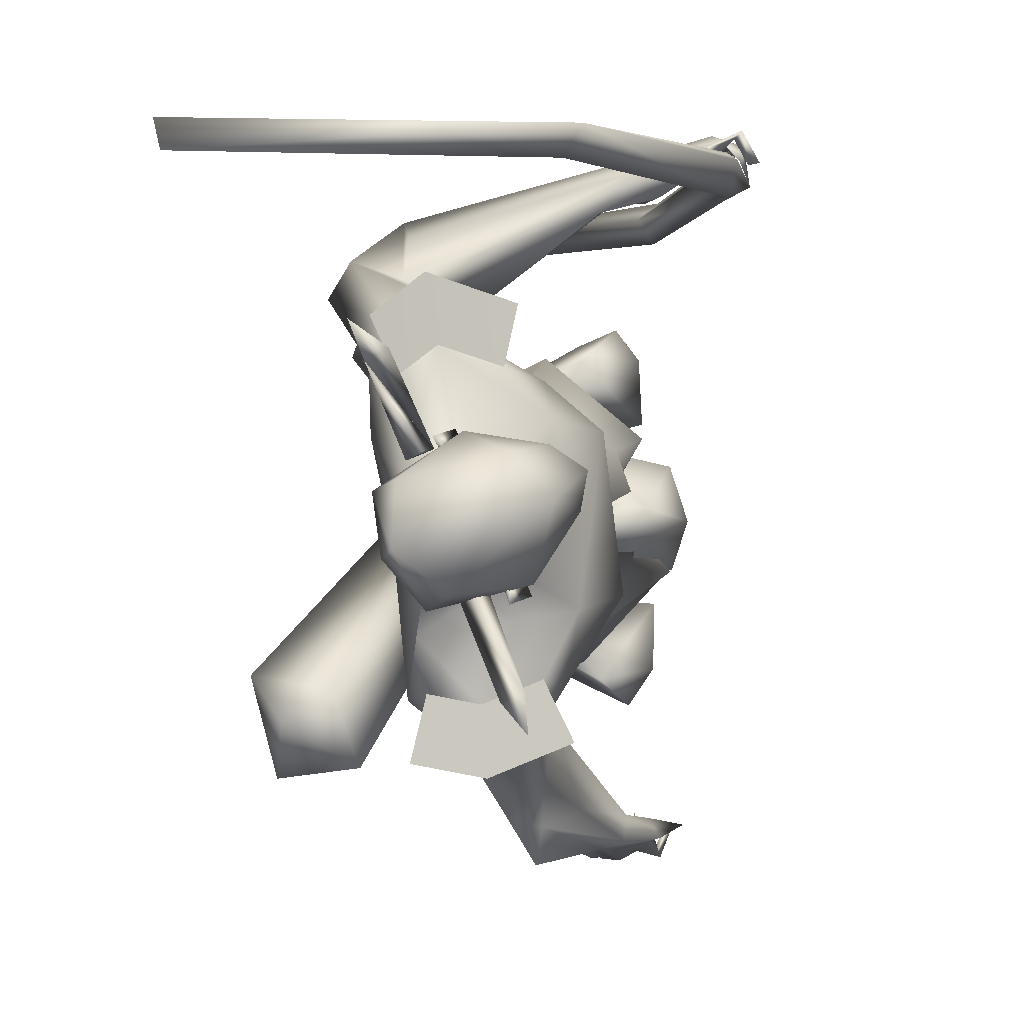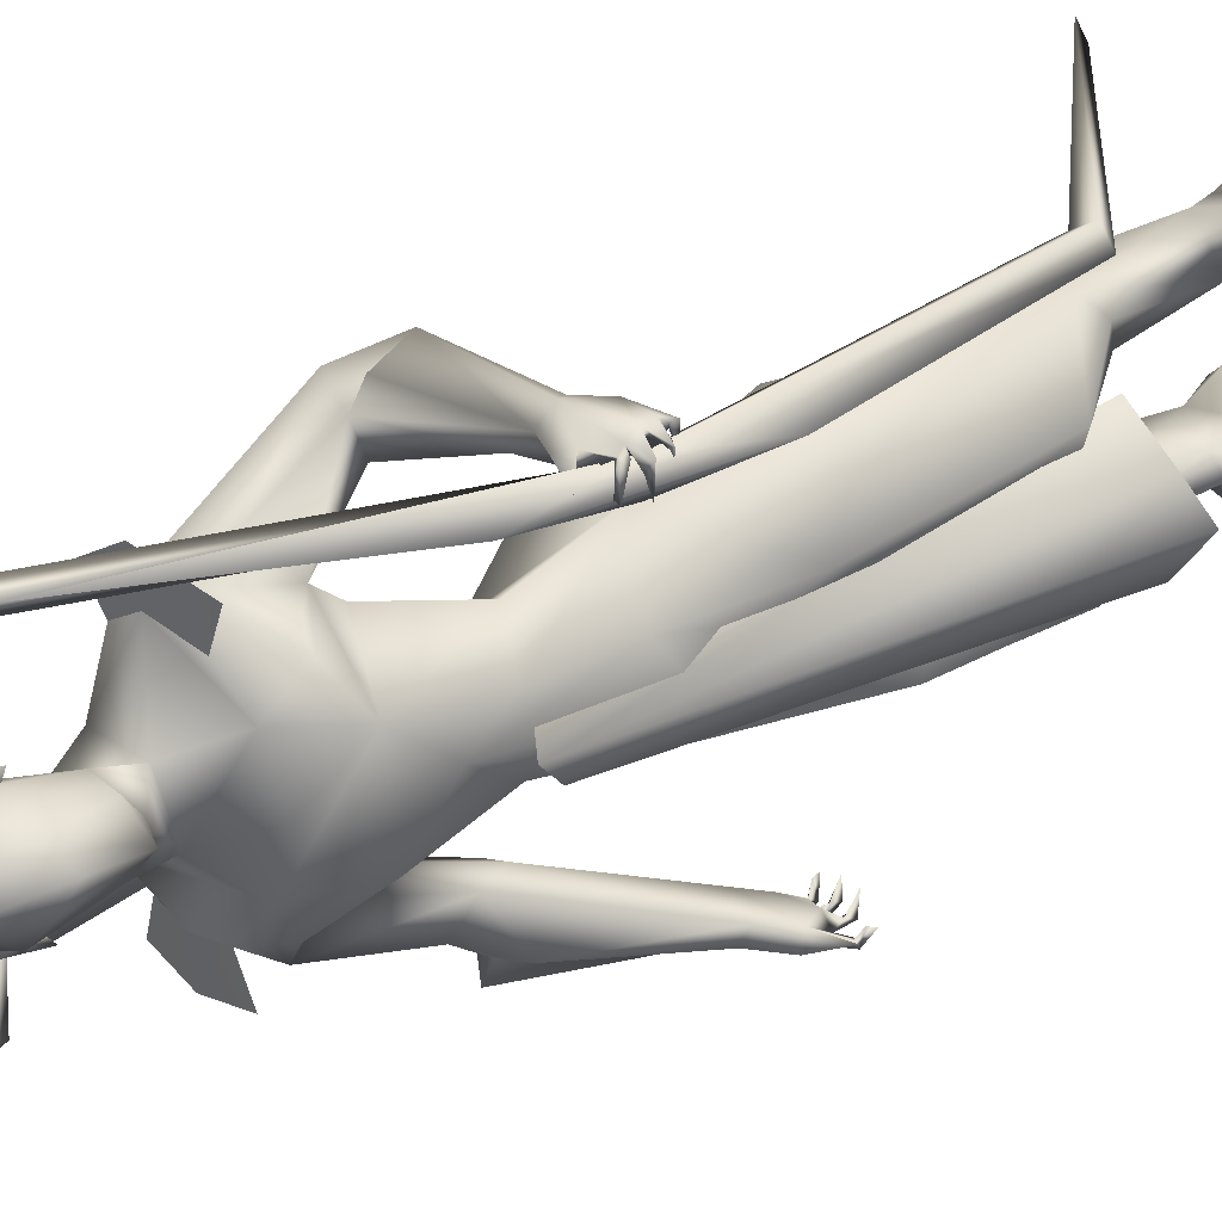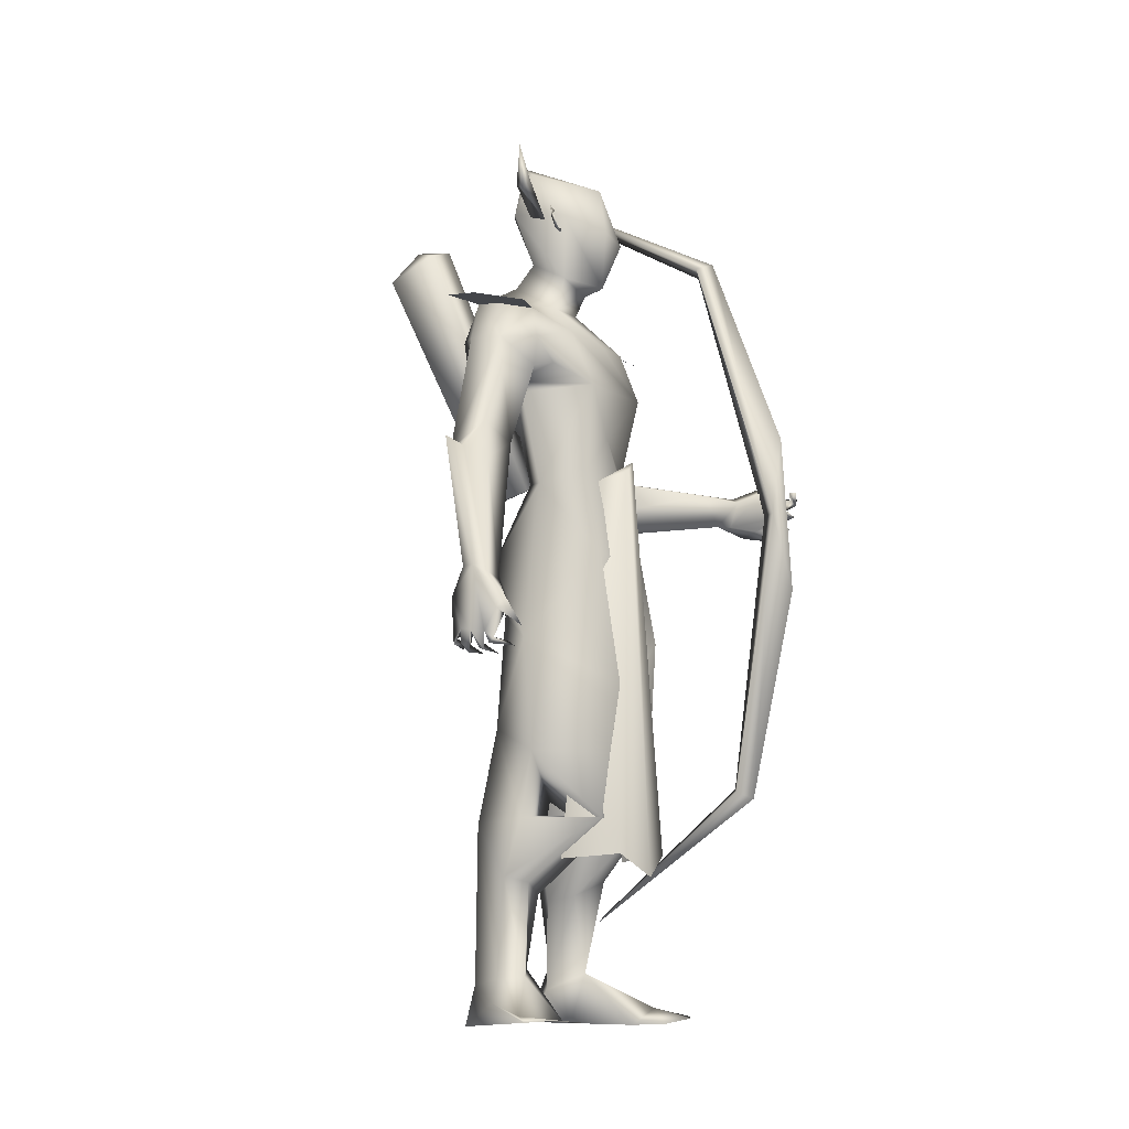
<metadata>
{"format":"obj","ext":"obj","renderer":"f3d","projection":"perspective","resolution":1024,"background":"white","views":[{"elev":-0.1,"azim":3.0,"up":"+Y"},{"elev":39.5,"azim":57.9,"up":"+Y"},{"elev":-9.3,"azim":37.4,"up":"+Z"}]}
</metadata>
<code>
o A4_Circle
v 0.01929 -0.03059 2.453
v 8.4e-05 -0.03844 2.502
v 0.03424 -0.06602 2.427
v 0.002093 -0.07708 2.523
v -0.01296 -0.0435 2.468
v -0.003094 -0.03959 2.466
v -0.07513 0.1726 2.451
v -0.08997 0.1667 2.502
v -0.09124 0.2075 2.425
v -0.1214 0.1935 2.524
v -0.09574 0.1644 2.481
v -0.1072 0.1599 2.472
v -0.1379 0.168 2.524
v -0.1667 0.1539 2.496
v -0.1217 0.1731 2.481
v -0.2275 0.3127 2.563
v -0.2208 0.3333 2.52
v -0.1896 0.3341 2.548
v -0.2451 0.3744 2.655
v -0.0486 -0.0631 2.524
v -0.03453 -0.0539 2.481
v -0.07793 -0.07622 2.496
v 0.02878 -0.2156 2.563
v 0.01954 -0.2352 2.52
v -0.01155 -0.2321 2.548
v 0.03854 -0.2791 2.655
v 0.1494 -0.6339 1.073
v 0.1331 -0.6042 1.059
v 0.085 -0.5712 1.124
v 0.0771 -0.5835 1.269
v 0.1629 -0.5774 1.25
v 0.08822 -0.6192 1.053
v 0.07917 -0.6266 1.049
v 0.05611 -0.6066 1.178
v 0.1191 -0.5922 1.269
v 0.232 -0.5794 1.169
v 0.2071 -0.5896 1.137
v 0.209 -0.5414 1.146
v 0.2783 -0.5604 1.082
v 0.1853 -0.6156 1.068
v 0.1112 -0.5928 1.071
v 0.1083 -0.6275 1.08
v 0.2388 -0.5712 1.039
v 0.2565 -0.5671 1.025
v 0.2137 -0.6273 1.03
v 0.2197 -0.6151 1.049
v 0.2318 -0.6303 1.044
v 0.1796 -0.5391 1.01
v 0.1627 -0.6103 1.022
v 0.1823 -0.6143 1.015
v 0.1729 -0.6065 1.036
v 0.1152 -0.6357 1.035
v 0.1277 -0.5468 1.013
v 0.1297 -0.6164 1.011
v 0.1283 -0.6063 1.033
v 0.08457 -0.5773 1.045
v 0.07817 -0.5785 1.025
v 0.09249 -0.635 1.034
v 0.07217 -0.5273 1.208
v 0.1654 -0.5279 1.229
v 0.01378 -0.1438 1.596
v 0.1197 -0.0386 1.643
v -0.1115 -0.03146 1.621
v 0.1726 -0.07538 1.902
v -0.1122 -0.08378 1.769
v -0.1713 -0.1394 2.227
v -0.1864 -0.142 1.906
v -0.009698 -0.2034 1.878
v -0.01608 -0.3429 1.599
v 0.03759 -0.2006 1.959
v 0.01344 -0.01605 2.291
v -0.08559 -0.05862 2.649
v -0.009283 -0.02546 2.188
v -0.1548 -0.05178 2.276
v -0.2005 -0.2575 2.053
v -0.1584 -0.2277 1.964
v 0.04027 -0.2153 2.138
v -0.06492 -0.2574 2.164
v 0.07327 -0.2339 2.036
v -0.04322 -0.2074 1.916
v 0.0964 -0.1803 1.961
v -0.1577 -0.2386 2.18
v 0.2278 -0.06959 0.7507
v 0.06527 -0.2459 0.7573
v 0.2518 -0.04902 0.961
v 0.1151 0.09807 0.7941
v -0.1723 -0.02715 0.7835
v -0.1472 -0.1102 1.193
v -0.1282 -0.1729 0.8327
v -0.07964 0.08264 0.8908
v 0.2097 -0.08911 0.5573
v 0.03291 -0.2558 0.5567
v -0.1744 -0.2055 0.5375
v 0.1291 0.09875 0.5603
v -0.1219 0.1097 0.5774
v -0.2418 -0.02349 0.5808
v -0.01258 -0.1595 0.3651
v -0.05889 -0.2204 0.3832
v -0.05169 -0.06235 0.3282
v -0.1961 -0.09218 0.2921
v -0.1916 -0.1153 0.05601
v 0.01888 -0.2259 1.102
v -0.1945 0.04998 1.139
v 0.1771 -0.04385 1.371
v 0.1001 0.1004 1.066
v -0.2249 -0.07129 1.375
v -0.09558 0.1097 1.071
v -0.02057 -0.165 0.08495
v 0.08128 -0.3202 -0.02151
v -0.183 -0.2041 0.06007
v -0.08416 -0.2199 0.07755
v -0.05869 -0.1103 0.1073
v 0.2062 -0.2943 -0.02901
v -0.1083 -0.2154 0.006472
v -0.0918 -0.3893 1.609
v 0.02368 -0.4288 1.741
v 0.08915 -0.486 1.611
v -0.04939 -0.496 1.65
v 0.06047 -0.5544 1.24
v 0.0174 -0.5144 1.649
v 0.04234 -0.3223 1.687
v -0.1221 -0.303 1.821
v 0.01053 -0.3381 2.027
v -0.1064 -0.3361 2.039
v -0.1326 -0.08885 2.512
v -0.21 -0.0691 -0.05341
v -0.2529 -0.1263 -0.04896
v -0.1031 -0.1348 -0.05055
v -0.2155 -0.2098 -0.06568
v 0.2091 -0.1416 -0.04492
v 0.1486 -0.3818 -0.03366
v 0.09955 -0.1323 -0.04581
v 0.3332 0.7805 1.569
v 0.2736 0.7025 1.534
v 0.3008 0.6994 1.662
v 0.1385 0.7097 1.572
v 0.209 0.729 1.519
v 0.1561 0.7257 1.601
v 0.2054 0.6549 1.549
v 0.2751 0.7335 1.685
v 0.2337 0.6589 1.629
v 0.2966 0.7412 1.65
v 0.3739 0.7283 1.703
v 0.3513 0.7679 1.604
v 0.326 0.7312 1.543
v 0.325 0.7758 1.534
v 0.3992 0.7165 1.652
v 0.4211 0.7204 1.654
v 0.3911 0.7722 1.618
v 0.3888 0.7823 1.64
v 0.3742 0.766 1.634
v 0.4037 0.6829 1.586
v 0.3931 0.7587 1.577
v 0.3793 0.7501 1.57
v 0.3846 0.7307 1.592
v 0.3637 0.7513 1.584
v 0.3797 0.684 1.54
v 0.3554 0.7497 1.527
v 0.3774 0.75 1.534
v 0.3548 0.7446 1.543
v 0.3339 0.759 1.517
v 0.3441 0.7033 1.502
v 0.332 0.7585 1.497
v 0.3244 0.7403 1.511
v 0.1509 0.6571 1.556
v 0.1827 0.7017 1.654
v 0.1499 0.1906 1.428
v -0.2457 0.1827 1.429
v 0.1098 0.1556 1.643
v 0.001923 0.2423 1.614
v 0.05668 0.23 2.075
v -0.2628 0.2022 2.081
v -0.2175 0.0562 1.429
v -0.1125 0.1243 1.62
v -0.2544 0.06059 1.289
v -0.1185 0.1546 1.74
v 0.1083 0.06192 2.06
v 0.1284 0.05799 1.755
v 0.1947 0.06577 1.354
v -0.06754 0.2907 1.847
v -0.229 0.0253 2.038
v -0.104 0.4575 1.611
v -0.03497 0.3105 1.947
v -0.1095 0.3853 2.076
v -0.06685 0.162 2.306
v 0.01306 0.09497 2.252
v -0.145 0.1016 2.339
v -0.1007 -0.03201 2.35
v 0.007149 0.1659 2.599
v -0.1711 0.1229 2.641
v -0.1713 0.01219 2.706
v -0.05553 0.1359 2.206
v -0.1931 0.1303 2.25
v -0.2562 0.2815 1.974
v -0.02952 0.3227 2.106
v -0.1401 0.3582 2.16
v 0.03572 0.3025 1.96
v -0.1042 0.3222 1.894
v -0.2079 0.3038 2.189
v 0.1387 0.2467 0.5557
v -0.1504 0.3068 0.7863
v -0.197 0.1465 0.7729
v 0.1956 0.2214 1.11
v -0.006931 0.3928 0.9343
v 0.09201 0.05632 0.8286
v -0.2349 0.1041 0.9271
v -0.1988 0.2934 0.9909
v -0.0889 0.02573 0.836
v -0.2161 0.3102 0.4919
v 0.09576 0.05765 0.5636
v -0.1293 0.02822 0.5838
v -0.05139 0.2772 0.3683
v -0.1961 0.1704 0.311
v -0.2589 0.1691 0.5311
v -0.08354 0.3403 0.4286
v -0.2099 0.313 0.07611
v -0.08929 0.1745 0.3256
v -0.09128 0.2296 0.08211
v -0.2376 0.2313 0.1024
v -0.02814 0.3118 1.36
v -0.2059 0.1142 1.162
v 0.1118 0.08083 1.172
v -0.174 0.2176 1.201
v -0.1212 0.0596 1.181
v 0.03506 0.4314 -0.02938
v -0.225 0.2014 0.0273
v 0.07225 0.2565 -0.0734
v -0.2625 0.2817 -0.01783
v -0.378 0.466 1.706
v -0.3327 0.5347 1.735
v -0.2269 0.5762 1.711
v -0.209 0.5258 1.547
v -0.2142 0.4155 1.72
v -0.2449 0.6156 1.61
v -0.2362 0.5009 1.741
v -0.1683 0.4616 1.552
v -0.2673 0.3311 2.073
v -0.3193 0.401 1.692
v -0.3176 0.3511 1.86
v -0.2175 0.3939 2.085
v -0.1465 0.4455 1.976
v 0.0625 0.1815 2.443
v -0.22 0.1045 2.512
v -0.2031 -0.003773 2.537
v -0.2508 0.1576 -0.07148
v 0.1721 0.4348 -0.05775
v -0.2991 0.2095 -0.06489
v -0.1533 0.2353 -0.07468
v -0.2693 0.3038 -0.07599
v 0.1175 0.5066 -0.05661
v 0.1797 0.2833 -0.06744
v 0.02959 0.4682 -0.05682
v 0.1231 0.6276 1.662
v 0.03924 -0.04582 2.484
v -0.07463 0.2025 2.485
v 0.01829 0.05237 0.5302
v 0.2285 0.03177 1.636
v 0.1286 0.08951 1.631
v 0.2113 0.0807 1.673
v 0.1373 -0.005854 1.606
v 0.2878 0.05404 0.3803
v 0.06348 0.2187 0.4293
v 0.2485 0.1751 0.4453
v 0.07012 -0.1081 0.436
v 0.2531 -0.05289 0.45
v 0.1372 0.2155 1.904
v 0.09982 -0.09766 2.084
v 0.005508 -0.5834 1.67
v 0.09335 -0.3247 2.13
v -0.05486 -0.3839 2.165
v -0.1856 -0.3575 2.188
v -0.006029 0.4334 2.087
v -0.162 0.4835 2.166
v -0.2526 0.4071 2.21
v 0.3613 0.7479 1.584
v 0.3104 0.7016 1.58
v 0.41 0.7084 1.324
v 0.3771 0.7063 1.838
v 0.3659 0.6632 1.582
v 0.2237 0.7404 0.6519
v 0.2592 0.69 0.6408
v 0.118 0.698 2.493
v 0.2149 0.6516 0.663
v 0.08581 0.6438 2.473
v 0.1793 0.7021 0.674
v 0.05846 0.6968 2.454
v -0.5293 0.6748 2.796
v -0.3338 0.6338 0.2361
v -0.514 0.621 2.821
v -0.3554 0.6851 0.2536
v -0.1509 0.07064 1.643
v -0.1149 -0.04587 1.602
v -0.2353 -0.06972 1.564
v -0.4036 -0.3778 2.263
v -0.2713 0.04678 1.605
v -0.4514 -0.205 2.245
v -0.3011 -0.2188 2.383
v -0.2567 -0.3542 2.33
v -0.3821 -0.2752 2.381
v 0.07728 0.09109 2.598
v 0.1137 0.07199 2.45
v 0.08322 0.09613 2.269
v 0.02036 0.1703 2.293
v 0.1246 0.1403 2.412
f 301 254 302
f 304 242 189
f 185 303 186
f 189 242 255
f 302 303 242
f 302 186 303
f 304 301 302
f 254 301 300
f 71 302 254
f 185 255 303
f 71 186 302
f 304 300 301
f 255 242 303
f 300 304 189
f 304 302 242
f 5 1 3
f 4 5 3
f 2 4 6
f 6 4 3
f 1 6 3
f 7 12 9
f 10 11 9
f 10 8 11
f 12 10 9
f 13 14 15
f 38 37 47
f 34 119 59
f 34 30 119
f 34 32 33
f 35 36 31
f 37 40 47
f 35 34 27
f 60 31 36
f 52 42 55
f 59 28 29
f 59 38 28
f 34 59 29
f 37 36 35
f 39 36 37
f 47 40 45
f 43 46 47
f 40 27 50
f 48 51 50
f 49 51 48
f 48 50 49
f 54 55 27
f 53 55 54
f 52 55 53
f 53 54 52
f 42 33 58
f 58 32 42
f 57 56 58
f 57 58 33
f 27 28 51
f 42 41 28
f 60 38 59
f 68 65 63
f 64 68 61
f 65 176 174
f 67 181 176
f 74 181 75
f 123 124 118
f 181 67 75
f 82 66 75
f 82 124 123
f 79 81 64
f 73 186 71
f 71 188 73
f 68 80 76
f 124 82 75
f 64 81 80
f 79 77 123
f 256 95 94
f 101 100 99
f 97 98 108
f 99 97 112
f 101 112 128
f 101 110 93
f 93 110 111
f 132 109 130
f 129 126 128
f 129 127 126
f 131 113 109
f 131 129 113
f 112 108 132
f 114 131 109
f 122 80 115
f 113 132 130
f 113 128 132
f 129 110 127
f 118 120 116
f 121 116 117
f 116 120 117
f 115 118 124
f 70 121 80
f 121 70 123
f 145 146 160
f 165 136 137
f 138 137 136
f 142 150 144
f 138 133 137
f 142 135 151
f 142 151 150
f 134 164 145
f 139 156 135
f 134 139 137
f 138 140 142
f 135 141 139
f 140 141 135
f 140 135 143
f 163 146 161
f 149 144 150
f 148 147 149
f 149 147 151
f 156 155 144
f 153 133 144
f 153 154 133
f 152 155 154
f 152 153 155
f 154 155 156
f 159 133 160
f 159 146 133
f 157 160 158
f 162 164 163
f 162 163 161
f 133 156 160
f 146 145 161
f 141 165 139
f 174 176 180
f 170 180 266
f 74 193 172
f 181 194 176
f 197 195 171
f 193 199 237
f 181 172 194
f 199 196 184
f 240 241 230
f 238 239 237
f 187 185 192
f 187 193 74
f 172 237 194
f 183 184 197
f 266 180 198
f 226 218 217
f 216 215 218
f 209 216 214
f 216 228 247
f 248 218 226
f 212 217 218
f 226 213 219
f 225 246 250
f 246 225 251
f 250 246 252
f 252 225 250
f 246 251 252
f 228 216 225
f 225 218 227
f 249 228 252
f 247 245 226
f 234 230 235
f 198 241 184
f 236 238 229
f 233 238 182
f 230 234 232
f 240 230 229
f 253 141 166
f 184 241 240
f 238 198 194
f 233 235 198
f 92 91 95
f 11 7 9
f 22 20 21
f 34 29 32
f 45 40 46
f 42 52 27
f 34 35 30
f 36 38 60
f 39 37 38
f 38 36 39
f 43 44 45
f 43 47 44
f 43 45 46
f 44 47 45
f 49 27 51
f 50 51 40
f 50 27 49
f 52 54 27
f 56 57 33
f 56 32 58
f 56 33 32
f 40 51 28
f 32 41 42
f 67 65 68
f 77 79 267
f 81 70 80
f 64 62 178
f 78 123 77
f 80 121 69
f 188 187 74
f 67 76 75
f 70 81 79
f 113 129 128
f 127 110 101
f 132 128 112
f 111 109 108
f 111 114 109
f 126 101 128
f 111 110 114
f 126 127 101
f 114 129 131
f 122 124 75
f 70 79 123
f 75 76 122
f 76 80 122
f 114 110 129
f 165 137 139
f 164 137 163
f 137 164 134
f 149 151 144
f 140 138 166
f 140 166 141
f 143 135 142
f 140 143 142
f 147 148 150
f 147 150 151
f 148 149 150
f 133 154 156
f 155 153 144
f 153 152 154
f 146 159 158
f 160 157 159
f 159 157 158
f 164 162 161
f 145 160 156
f 161 145 164
f 194 180 176
f 197 198 183
f 266 178 169
f 196 195 184
f 266 197 171
f 73 192 186
f 185 186 192
f 199 240 237
f 180 194 198
f 209 215 216
f 219 213 214
f 249 252 248
f 245 249 248
f 247 249 245
f 247 226 219
f 227 218 248
f 216 218 225
f 252 227 248
f 245 248 226
f 228 249 247
f 182 238 236
f 230 241 235
f 239 194 237
f 198 238 233
f 141 253 165
f 120 118 268
f 4 2 5
f 2 6 5
f 6 1 5
f 8 10 12
f 11 8 12
f 7 11 12
f 46 38 47
f 35 27 40
f 37 35 40
f 34 33 42
f 27 34 42
f 42 28 55
f 28 41 29
f 41 32 29
f 38 46 40
f 28 38 40
f 55 28 27
f 61 68 63
f 62 64 61
f 63 65 174
f 65 67 176
f 66 74 75
f 116 123 118
f 78 82 123
f 267 79 64
f 188 74 73
f 67 68 76
f 68 64 80
f 112 101 99
f 98 111 108
f 97 108 112
f 100 101 93
f 98 93 111
f 109 113 130
f 108 109 132
f 80 69 115
f 122 115 124
f 116 121 123
f 146 158 160
f 138 142 144
f 133 138 144
f 133 146 137
f 146 163 137
f 139 134 156
f 134 145 156
f 156 144 135
f 144 151 135
f 170 174 180
f 169 170 266
f 181 74 172
f 172 193 237
f 240 199 184
f 229 238 237
f 193 187 192
f 184 195 197
f 197 266 198
f 213 226 217
f 215 212 218
f 216 219 214
f 219 216 247
f 225 227 251
f 251 227 252
f 228 225 252
f 231 234 235
f 183 198 184
f 232 236 229
f 229 230 232
f 237 240 229
f 239 238 194
f 235 241 198
f 102 84 83
f 107 224 105
f 107 103 175
f 89 84 102
f 104 85 86
f 87 89 88
f 86 90 107
f 90 87 107
f 91 92 98
f 100 95 256
f 94 95 90
f 94 91 97
f 93 96 100
f 96 95 100
f 88 106 103
f 204 203 200
f 207 201 202
f 222 205 203
f 223 207 206
f 224 208 205
f 221 206 208
f 213 217 210
f 212 200 217
f 215 200 212
f 205 210 200
f 213 211 214
f 201 209 202
f 205 208 211
f 208 202 214
f 204 200 215
f 86 83 91
f 84 89 92
f 95 96 90
f 96 93 89
f 201 204 209
f 83 84 91
f 257 260 264
f 262 258 259
f 102 85 104
f 88 89 102
f 207 223 204
f 85 83 86
f 92 93 98
f 203 205 200
f 207 204 201
f 175 221 224
f 206 202 208
f 261 257 265
f 85 102 83
f 224 222 105
f 224 107 175
f 105 104 86
f 103 87 88
f 105 86 107
f 87 103 107
f 97 91 98
f 99 100 94
f 100 256 94
f 86 94 90
f 99 94 97
f 206 207 202
f 221 223 206
f 222 224 205
f 224 221 208
f 211 213 210
f 200 210 217
f 209 214 202
f 210 205 211
f 211 208 214
f 94 86 91
f 89 93 92
f 96 87 90
f 87 96 89
f 204 215 209
f 84 92 95
f 91 84 95
f 265 257 264
f 263 262 259
f 174 173 106
f 63 106 61
f 62 104 178
f 104 105 222
f 106 102 61
f 220 170 169
f 168 174 220
f 174 168 173
f 173 168 175
f 169 178 167
f 168 223 221
f 220 203 204
f 223 220 204
f 167 203 220
f 257 259 260
f 259 257 261
f 62 61 104
f 106 173 175
f 104 222 179
f 103 106 175
f 106 88 102
f 61 102 104
f 167 179 222
f 167 222 203
f 168 220 223
f 63 174 106
f 104 179 178
f 167 220 169
f 174 170 220
f 178 179 167
f 175 168 221
f 259 258 260
f 263 259 261
f 15 14 16
f 18 17 19
f 23 20 22
f 16 18 19
f 25 22 21
f 25 24 26
f 21 23 24
f 23 25 26
f 125 188 71
f 73 66 267
f 267 66 78
f 82 78 66
f 119 30 118
f 120 35 31
f 121 60 69
f 60 59 69
f 69 119 115
f 60 117 31
f 191 244 125
f 72 125 254
f 254 300 72
f 244 243 188
f 73 177 171
f 196 192 171
f 193 192 196
f 253 166 235
f 191 190 243
f 234 231 166
f 255 190 189
f 191 189 190
f 189 191 300
f 234 138 136
f 236 165 182
f 136 165 232
f 243 255 185
f 243 190 255
f 266 177 267
f 64 178 266
f 273 196 195
f 120 268 35
f 118 30 268
f 199 196 273
f 77 78 270
f 270 78 82
f 285 276 280
f 279 277 278
f 286 276 279
f 287 286 284
f 277 279 281
f 285 280 290
f 280 275 281
f 279 276 285
f 282 275 276
f 284 279 282
f 290 280 281
f 283 285 290
f 292 291 297
f 284 282 289
f 282 287 289
f 292 298 293
f 291 295 297
f 293 294 295
f 295 291 292
f 297 296 299
f 298 297 299
f 294 298 299
f 18 15 17
f 14 13 16
f 17 16 19
f 21 20 23
f 24 23 26
f 73 74 66
f 244 188 125
f 267 177 73
f 16 13 15
f 119 69 59
f 60 121 117
f 268 30 35
f 191 72 300
f 253 235 233
f 253 233 182
f 182 165 253
f 234 136 232
f 235 166 231
f 165 236 232
f 171 177 266
f 277 275 278
f 278 275 282
f 282 286 287
f 281 283 288
f 299 296 294
f 17 15 16
f 25 23 22
f 24 25 21
f 254 125 71
f 77 267 78
f 115 119 118
f 117 120 31
f 72 191 125
f 243 187 188
f 192 73 171
f 195 196 171
f 199 193 196
f 244 191 243
f 138 234 166
f 187 243 185
f 64 266 267
f 272 273 195
f 274 199 273
f 269 77 270
f 271 270 82
f 276 275 280
f 284 286 279
f 289 287 284
f 279 283 281
f 275 277 281
f 283 279 285
f 286 282 276
f 279 278 282
f 288 290 281
f 288 283 290
f 298 292 297
f 298 294 293
f 295 296 297
f 294 296 295
f 293 295 292
f 18 16 15

</code>
